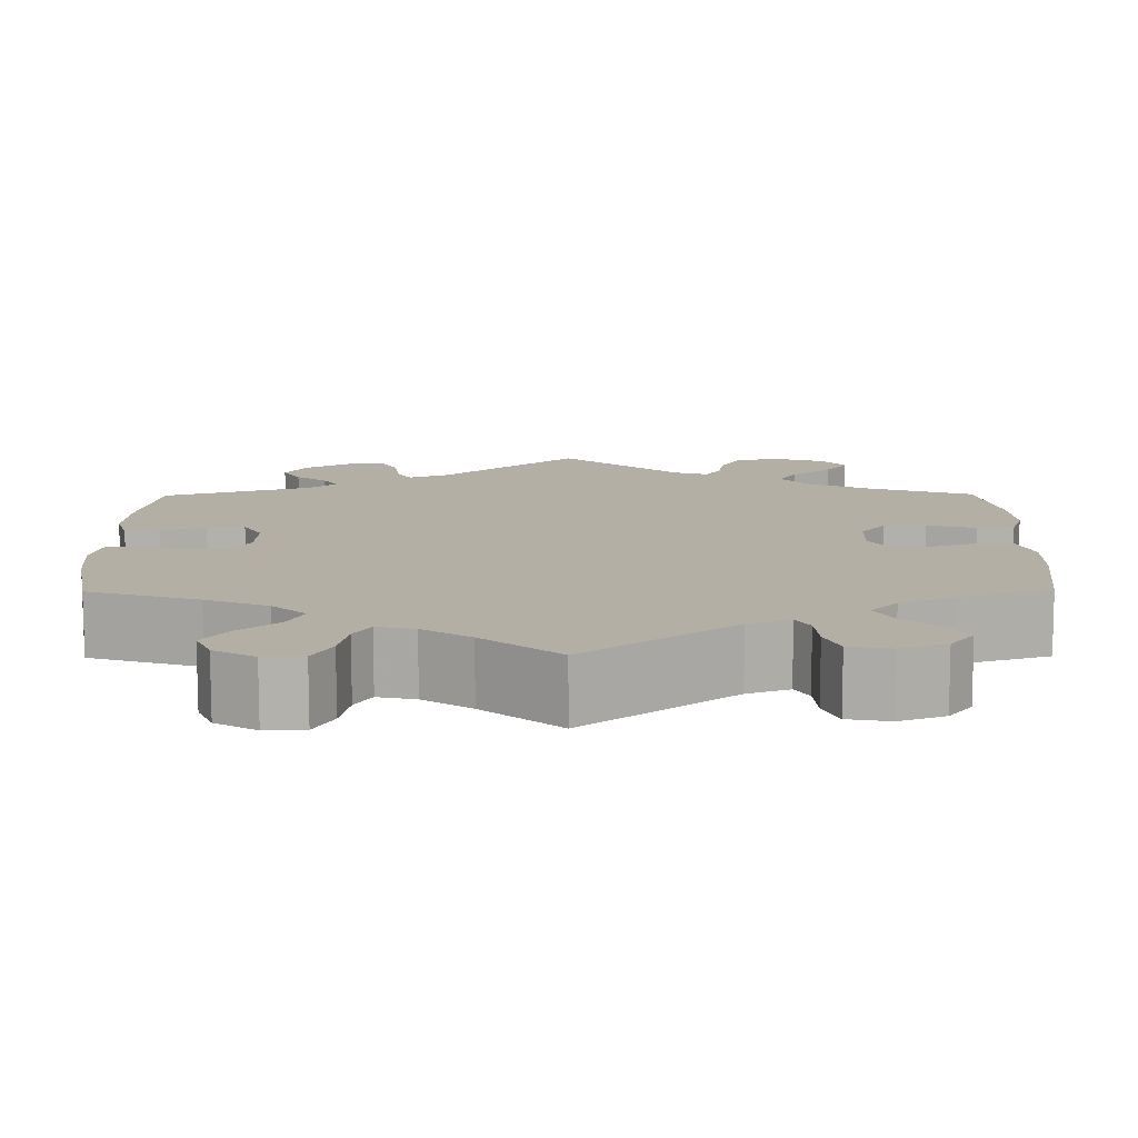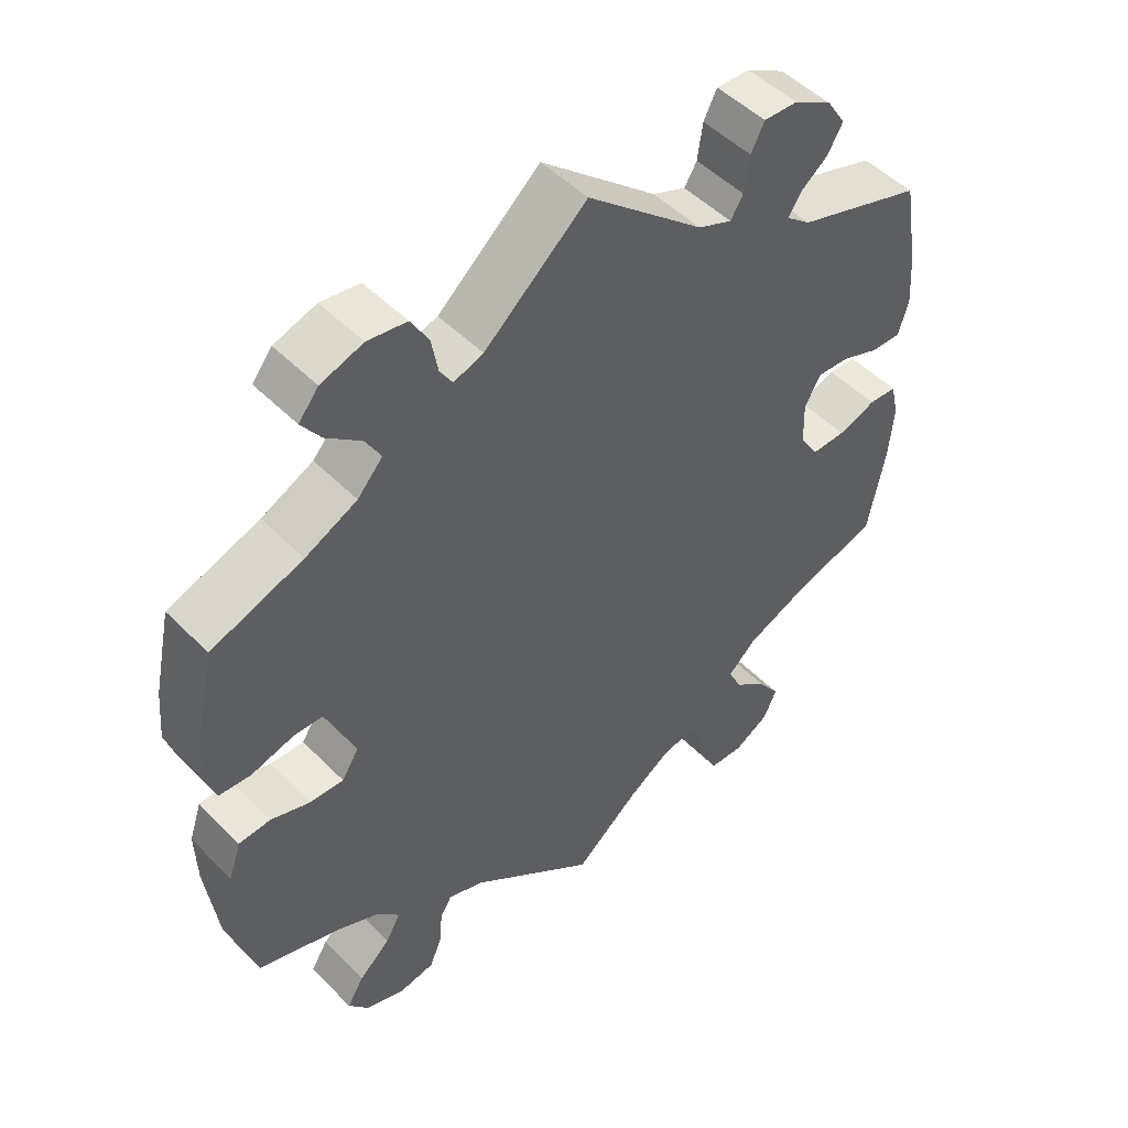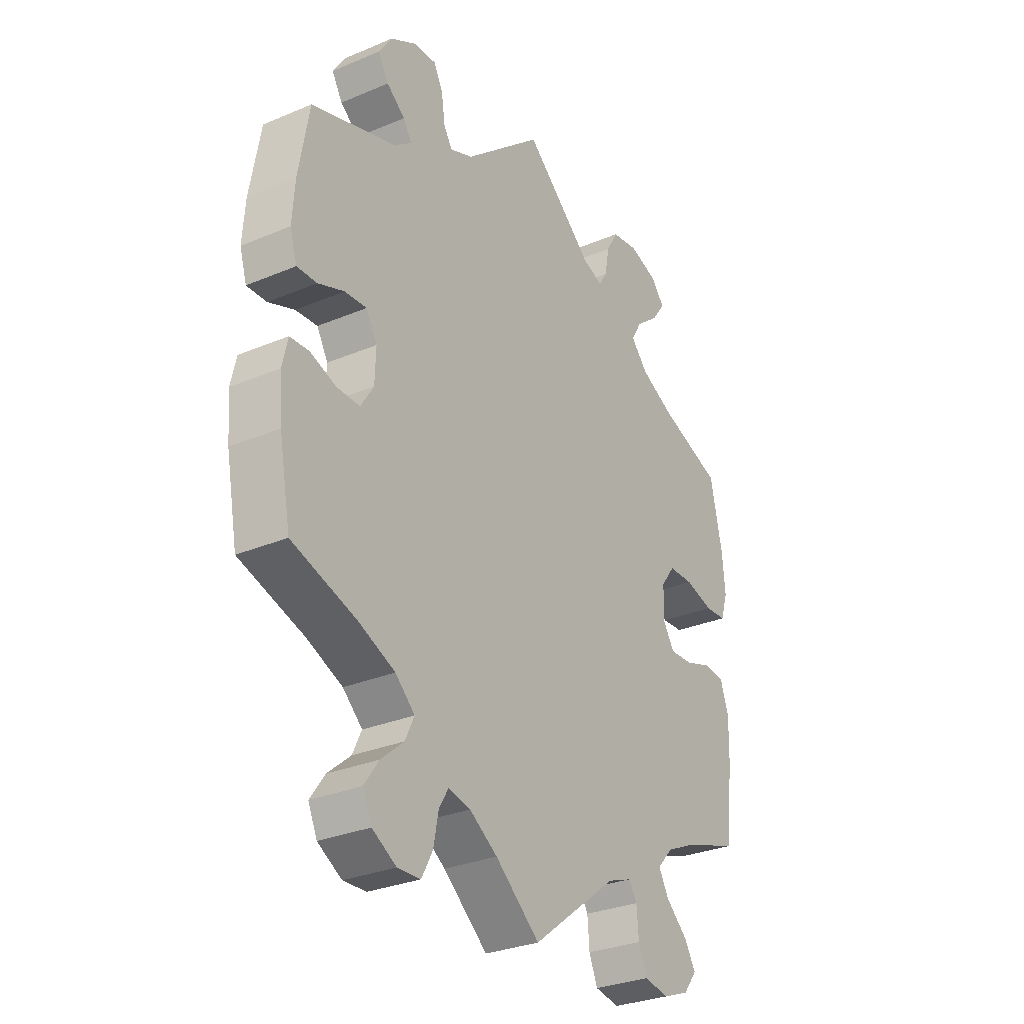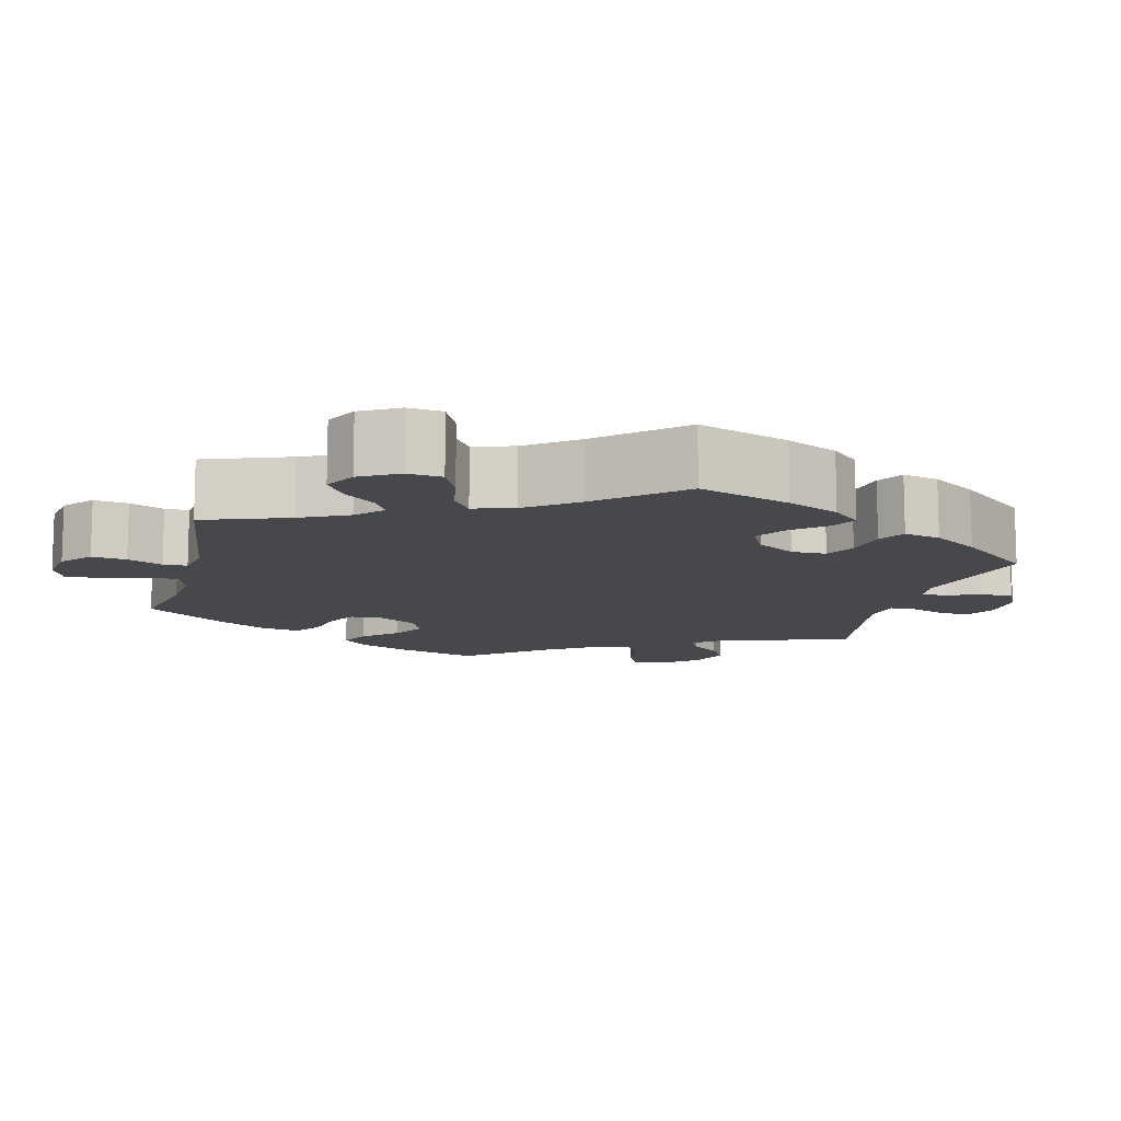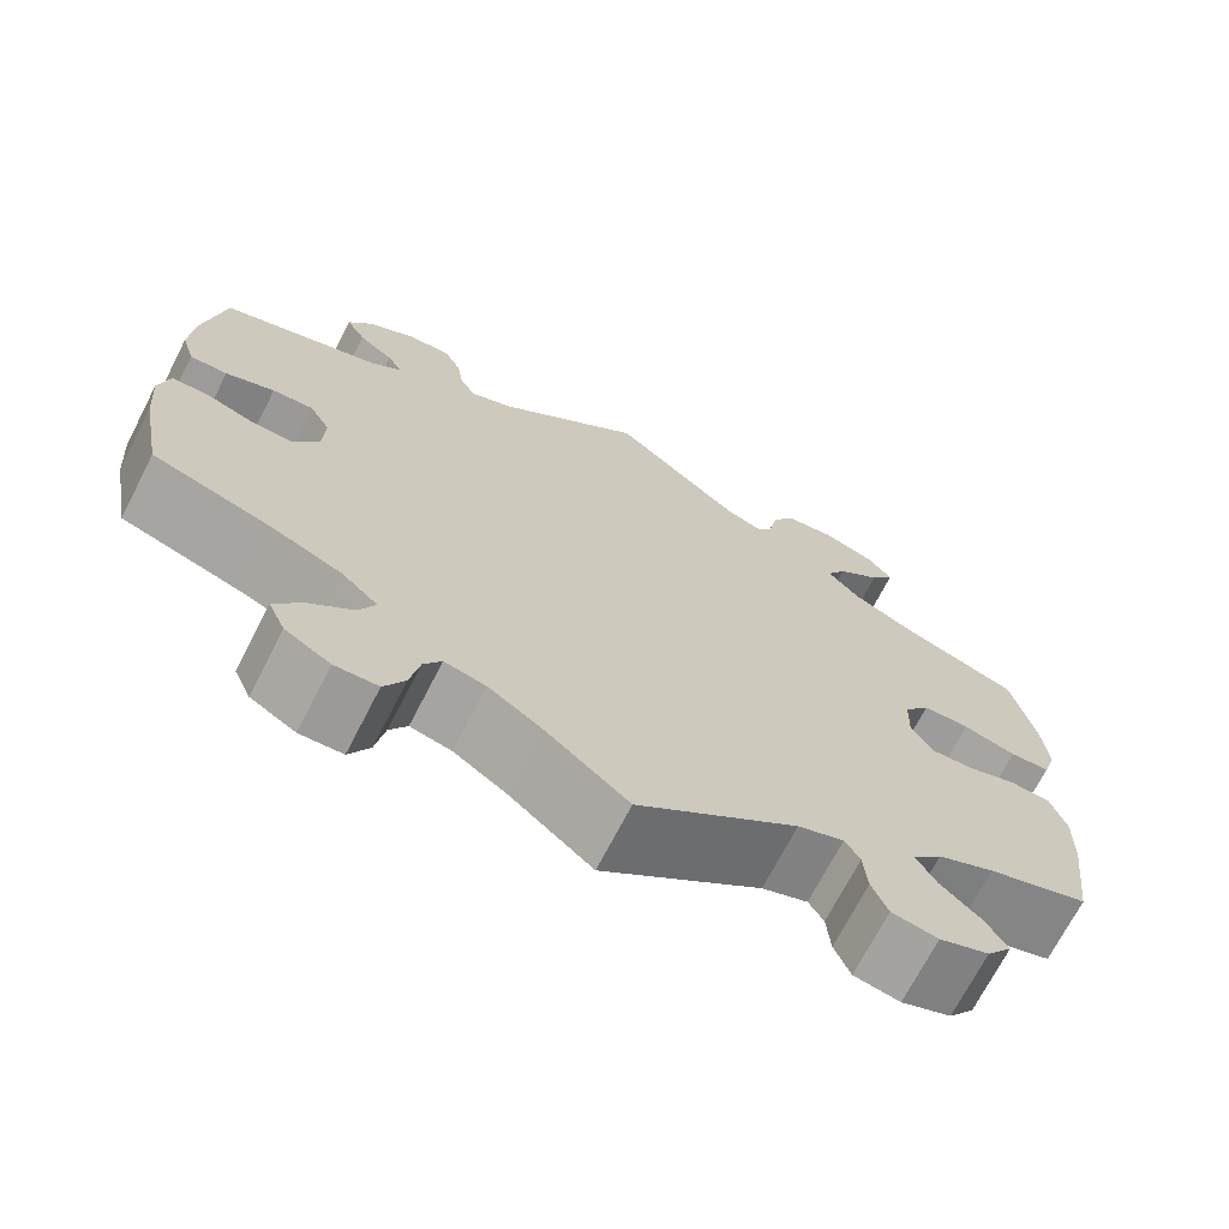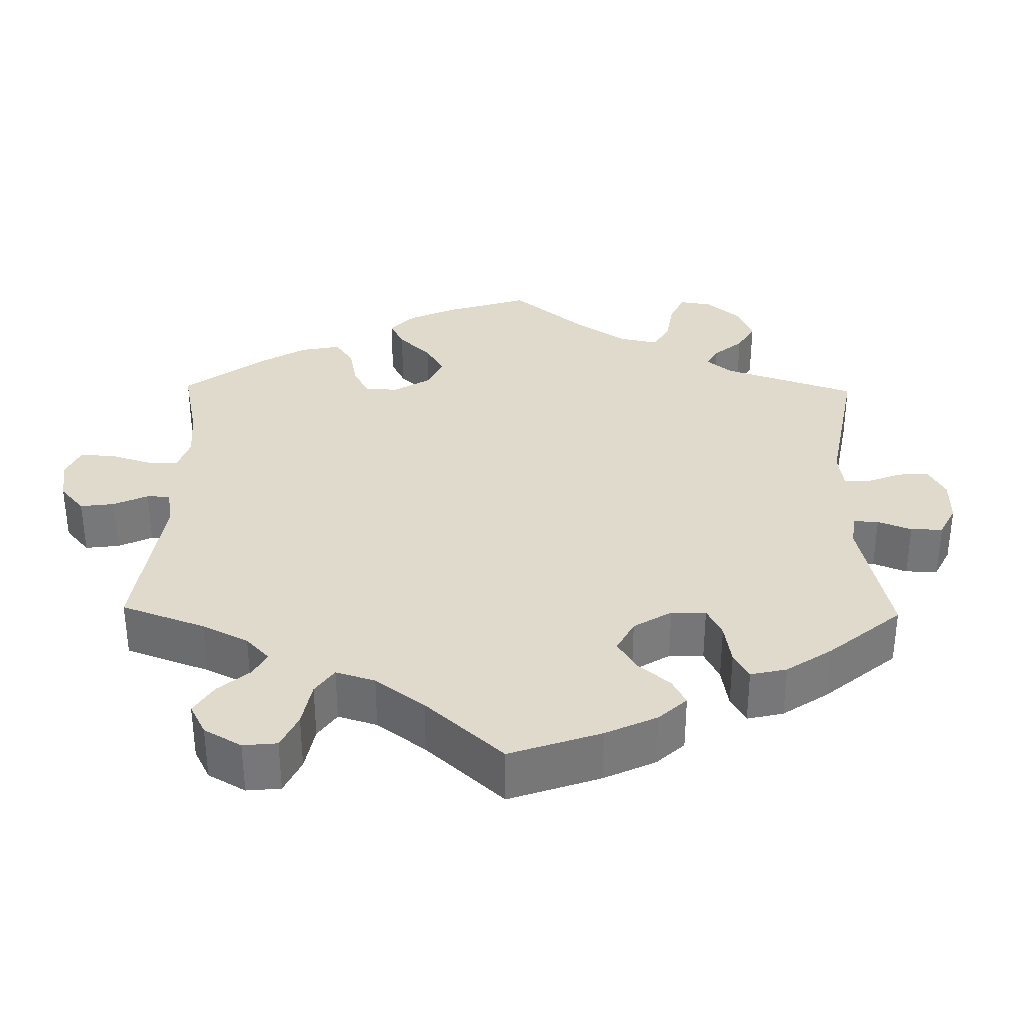
<metadata>
{"format":"obj","ext":"obj","renderer":"f3d","projection":"perspective","resolution":1024,"background":"white","views":[{"elev":-78.6,"azim":0.1,"up":"+Z"},{"elev":49.6,"azim":137.8,"up":"+Z"},{"elev":-29.9,"azim":-58.3,"up":"+Z"},{"elev":-11.4,"azim":-134.4,"up":"+Y"},{"elev":-70.4,"azim":-27.2,"up":"+Z"},{"elev":33.1,"azim":-119.0,"up":"+Y"}]}
</metadata>
<code>
v 0.392 0.07 -0.324
v 0.331 0.07 -0.352
v 0.3 0.07 -0.386
v 0.32 0.07 -0.422
v 0.363 0.07 -0.461
v 0.386 0.07 -0.499
v 0.359 0.07 -0.534
v 0.306 0.07 -0.554
v 0.257 0.07 -0.545
v 0.24 0.07 -0.504
v 0.236 0.07 -0.455
v 0.22 0.07 -0.429
v 0.171 0.07 -0.447
v 0 0.07 -0.578
v -0.089 0.07 -0.504
v -0.145 0.07 -0.467
v -0.189 0.07 -0.457
v -0.208 0.07 -0.488
v -0.218 0.07 -0.54
v -0.24 0.07 -0.581
v -0.286 0.07 -0.583
v -0.334 0.07 -0.555
v -0.352 0.07 -0.515
v -0.323 0.07 -0.474
v -0.277 0.07 -0.435
v -0.259 0.07 -0.397
v -0.298 0.07 -0.361
v -0.371 0.07 -0.33
v -0.5 0.07 -0.289
v -0.523 0.07 -0.167
v -0.529 0.07 -0.094
v -0.518 0.07 -0.046
v -0.48 0.07 -0.044
v -0.428 0.07 -0.062
v -0.382 0.07 -0.063
v -0.356 0.07 -0.022
v -0.354 0.07 0.036
v -0.376 0.07 0.075
v -0.42 0.07 0.072
v -0.472 0.07 0.052
v -0.512 0.07 0.051
v -0.526 0.07 0.097
v -0.521 0.07 0.168
v -0.5 0.07 0.289
v -0.328 0.07 0.345
v -0.295 0.07 0.372
v -0.312 0.07 0.399
v -0.349 0.07 0.428
v -0.37 0.07 0.464
v -0.344 0.07 0.504
v -0.292 0.07 0.534
v -0.246 0.07 0.536
v -0.228 0.07 0.5
v -0.221 0.07 0.451
v -0.204 0.07 0.423
v -0.158 0.07 0.442
v 0 0.07 0.578
v 0.139 0.07 0.458
v 0.179 0.07 0.444
v 0.196 0.07 0.471
v 0.205 0.07 0.52
v 0.229 0.07 0.561
v 0.282 0.07 0.569
v 0.339 0.07 0.55
v 0.366 0.07 0.517
v 0.34 0.07 0.48
v 0.293 0.07 0.442
v 0.272 0.07 0.405
v 0.306 0.07 0.367
v 0.376 0.07 0.333
v 0.5 0.07 0.289
v 0.524 0.07 0.177
v 0.53 0.07 0.109
v 0.516 0.07 0.064
v 0.473 0.07 0.061
v 0.416 0.07 0.077
v 0.366 0.07 0.076
v 0.338 0.07 0.038
v 0.336 0.07 -0.018
v 0.359 0.07 -0.055
v 0.405 0.07 -0.053
v 0.458 0.07 -0.035
v 0.501 0.07 -0.038
v 0.518 0.07 -0.088
v 0.516 0.07 -0.163
v 0.5 0.07 -0.289
v 0.392 0 -0.324
v 0.331 0 -0.352
v 0.3 0 -0.386
v 0.32 0 -0.422
v 0.363 0 -0.461
v 0.386 0 -0.499
v 0.359 0 -0.534
v 0.306 0 -0.554
v 0.257 0 -0.545
v 0.24 0 -0.504
v 0.236 0 -0.455
v 0.22 0 -0.429
v 0.171 0 -0.447
v 0 0 -0.578
v -0.089 0 -0.504
v -0.145 0 -0.467
v -0.189 0 -0.457
v -0.208 0 -0.488
v -0.218 0 -0.54
v -0.24 0 -0.581
v -0.286 0 -0.583
v -0.334 0 -0.555
v -0.352 0 -0.515
v -0.323 0 -0.474
v -0.277 0 -0.435
v -0.259 0 -0.397
v -0.298 0 -0.361
v -0.371 0 -0.33
v -0.5 0 -0.289
v -0.523 0 -0.167
v -0.529 0 -0.094
v -0.518 0 -0.046
v -0.48 0 -0.044
v -0.428 0 -0.062
v -0.382 0 -0.063
v -0.356 0 -0.022
v -0.354 0 0.036
v -0.376 0 0.075
v -0.42 0 0.072
v -0.472 0 0.052
v -0.512 0 0.051
v -0.526 0 0.097
v -0.521 0 0.168
v -0.5 0 0.289
v -0.328 0 0.345
v -0.295 0 0.372
v -0.312 0 0.399
v -0.349 0 0.428
v -0.37 0 0.464
v -0.344 0 0.504
v -0.292 0 0.534
v -0.246 0 0.536
v -0.228 0 0.5
v -0.221 0 0.451
v -0.204 0 0.423
v -0.158 0 0.442
v 0 0 0.578
v 0.139 0 0.458
v 0.179 0 0.444
v 0.196 0 0.471
v 0.205 0 0.52
v 0.229 0 0.561
v 0.282 0 0.569
v 0.339 0 0.55
v 0.366 0 0.517
v 0.34 0 0.48
v 0.293 0 0.442
v 0.272 0 0.405
v 0.306 0 0.367
v 0.376 0 0.333
v 0.5 0 0.289
v 0.524 0 0.177
v 0.53 0 0.109
v 0.516 0 0.064
v 0.473 0 0.061
v 0.416 0 0.077
v 0.366 0 0.076
v 0.338 0 0.038
v 0.336 0 -0.018
v 0.359 0 -0.055
v 0.405 0 -0.053
v 0.458 0 -0.035
v 0.501 0 -0.038
v 0.518 0 -0.088
v 0.516 0 -0.163
v 0.5 0 -0.289
f 85 86 1
f 84 85 1 2
f 81 82 83 84
f 80 81 84 2
f 79 80 2 3
f 78 79 3
f 73 74 75 76
f 73 76 77
f 70 71 72 73
f 69 70 73 77
f 68 69 77 78
f 64 65 66 67
f 64 67 68
f 63 64 68
f 60 61 62 63
f 59 60 63 68
f 58 59 68 78
f 56 57 58 78
f 51 52 53 54
f 51 54 55
f 50 51 55
f 47 48 49 50
f 46 47 50 55
f 45 46 55 56
f 43 44 45
f 39 40 41 42
f 38 39 42 43
f 31 32 33 34
f 31 34 35
f 28 29 30 31
f 27 28 31 35
f 26 27 35 36
f 22 23 24 25
f 20 21 22 25
f 18 19 20 25
f 17 18 25 26
f 16 17 26 36
f 13 14 15
f 12 13 15 16
f 8 9 10 11
f 8 11 12
f 7 8 12
f 4 5 6 7
f 3 4 7 12
f 38 43 45 56
f 37 38 56 78
f 16 36 37 78
f 3 12 16 78
f 87 172 171
f 88 87 171 170
f 170 169 168 167
f 88 170 167 166
f 89 88 166 165
f 89 165 164
f 162 161 160 159
f 163 162 159
f 159 158 157 156
f 163 159 156 155
f 164 163 155 154
f 153 152 151 150
f 154 153 150
f 154 150 149
f 149 148 147 146
f 154 149 146 145
f 164 154 145 144
f 164 144 143 142
f 140 139 138 137
f 141 140 137
f 141 137 136
f 136 135 134 133
f 141 136 133 132
f 142 141 132 131
f 131 130 129
f 128 127 126 125
f 129 128 125 124
f 120 119 118 117
f 121 120 117
f 117 116 115 114
f 121 117 114 113
f 122 121 113 112
f 111 110 109 108
f 111 108 107 106
f 111 106 105 104
f 112 111 104 103
f 122 112 103 102
f 101 100 99
f 102 101 99 98
f 97 96 95 94
f 98 97 94
f 98 94 93
f 93 92 91 90
f 98 93 90 89
f 142 131 129 124
f 164 142 124 123
f 164 123 122 102
f 164 102 98 89
f 1 87 88 2
f 2 88 89 3
f 3 89 90 4
f 4 90 91 5
f 5 91 92 6
f 6 92 93 7
f 7 93 94 8
f 8 94 95 9
f 9 95 96 10
f 10 96 97 11
f 11 97 98 12
f 12 98 99 13
f 13 99 100 14
f 14 100 101 15
f 15 101 102 16
f 16 102 103 17
f 17 103 104 18
f 18 104 105 19
f 19 105 106 20
f 20 106 107 21
f 21 107 108 22
f 22 108 109 23
f 23 109 110 24
f 24 110 111 25
f 25 111 112 26
f 26 112 113 27
f 27 113 114 28
f 28 114 115 29
f 29 115 116 30
f 30 116 117 31
f 31 117 118 32
f 32 118 119 33
f 33 119 120 34
f 34 120 121 35
f 35 121 122 36
f 36 122 123 37
f 37 123 124 38
f 38 124 125 39
f 39 125 126 40
f 40 126 127 41
f 41 127 128 42
f 42 128 129 43
f 43 129 130 44
f 44 130 131 45
f 45 131 132 46
f 46 132 133 47
f 47 133 134 48
f 48 134 135 49
f 49 135 136 50
f 50 136 137 51
f 51 137 138 52
f 52 138 139 53
f 53 139 140 54
f 54 140 141 55
f 55 141 142 56
f 56 142 143 57
f 57 143 144 58
f 58 144 145 59
f 59 145 146 60
f 60 146 147 61
f 61 147 148 62
f 62 148 149 63
f 63 149 150 64
f 64 150 151 65
f 65 151 152 66
f 66 152 153 67
f 67 153 154 68
f 68 154 155 69
f 69 155 156 70
f 70 156 157 71
f 71 157 158 72
f 72 158 159 73
f 73 159 160 74
f 74 160 161 75
f 75 161 162 76
f 76 162 163 77
f 77 163 164 78
f 78 164 165 79
f 79 165 166 80
f 80 166 167 81
f 81 167 168 82
f 82 168 169 83
f 83 169 170 84
f 84 170 171 85
f 85 171 172 86
f 86 172 87 1

</code>
